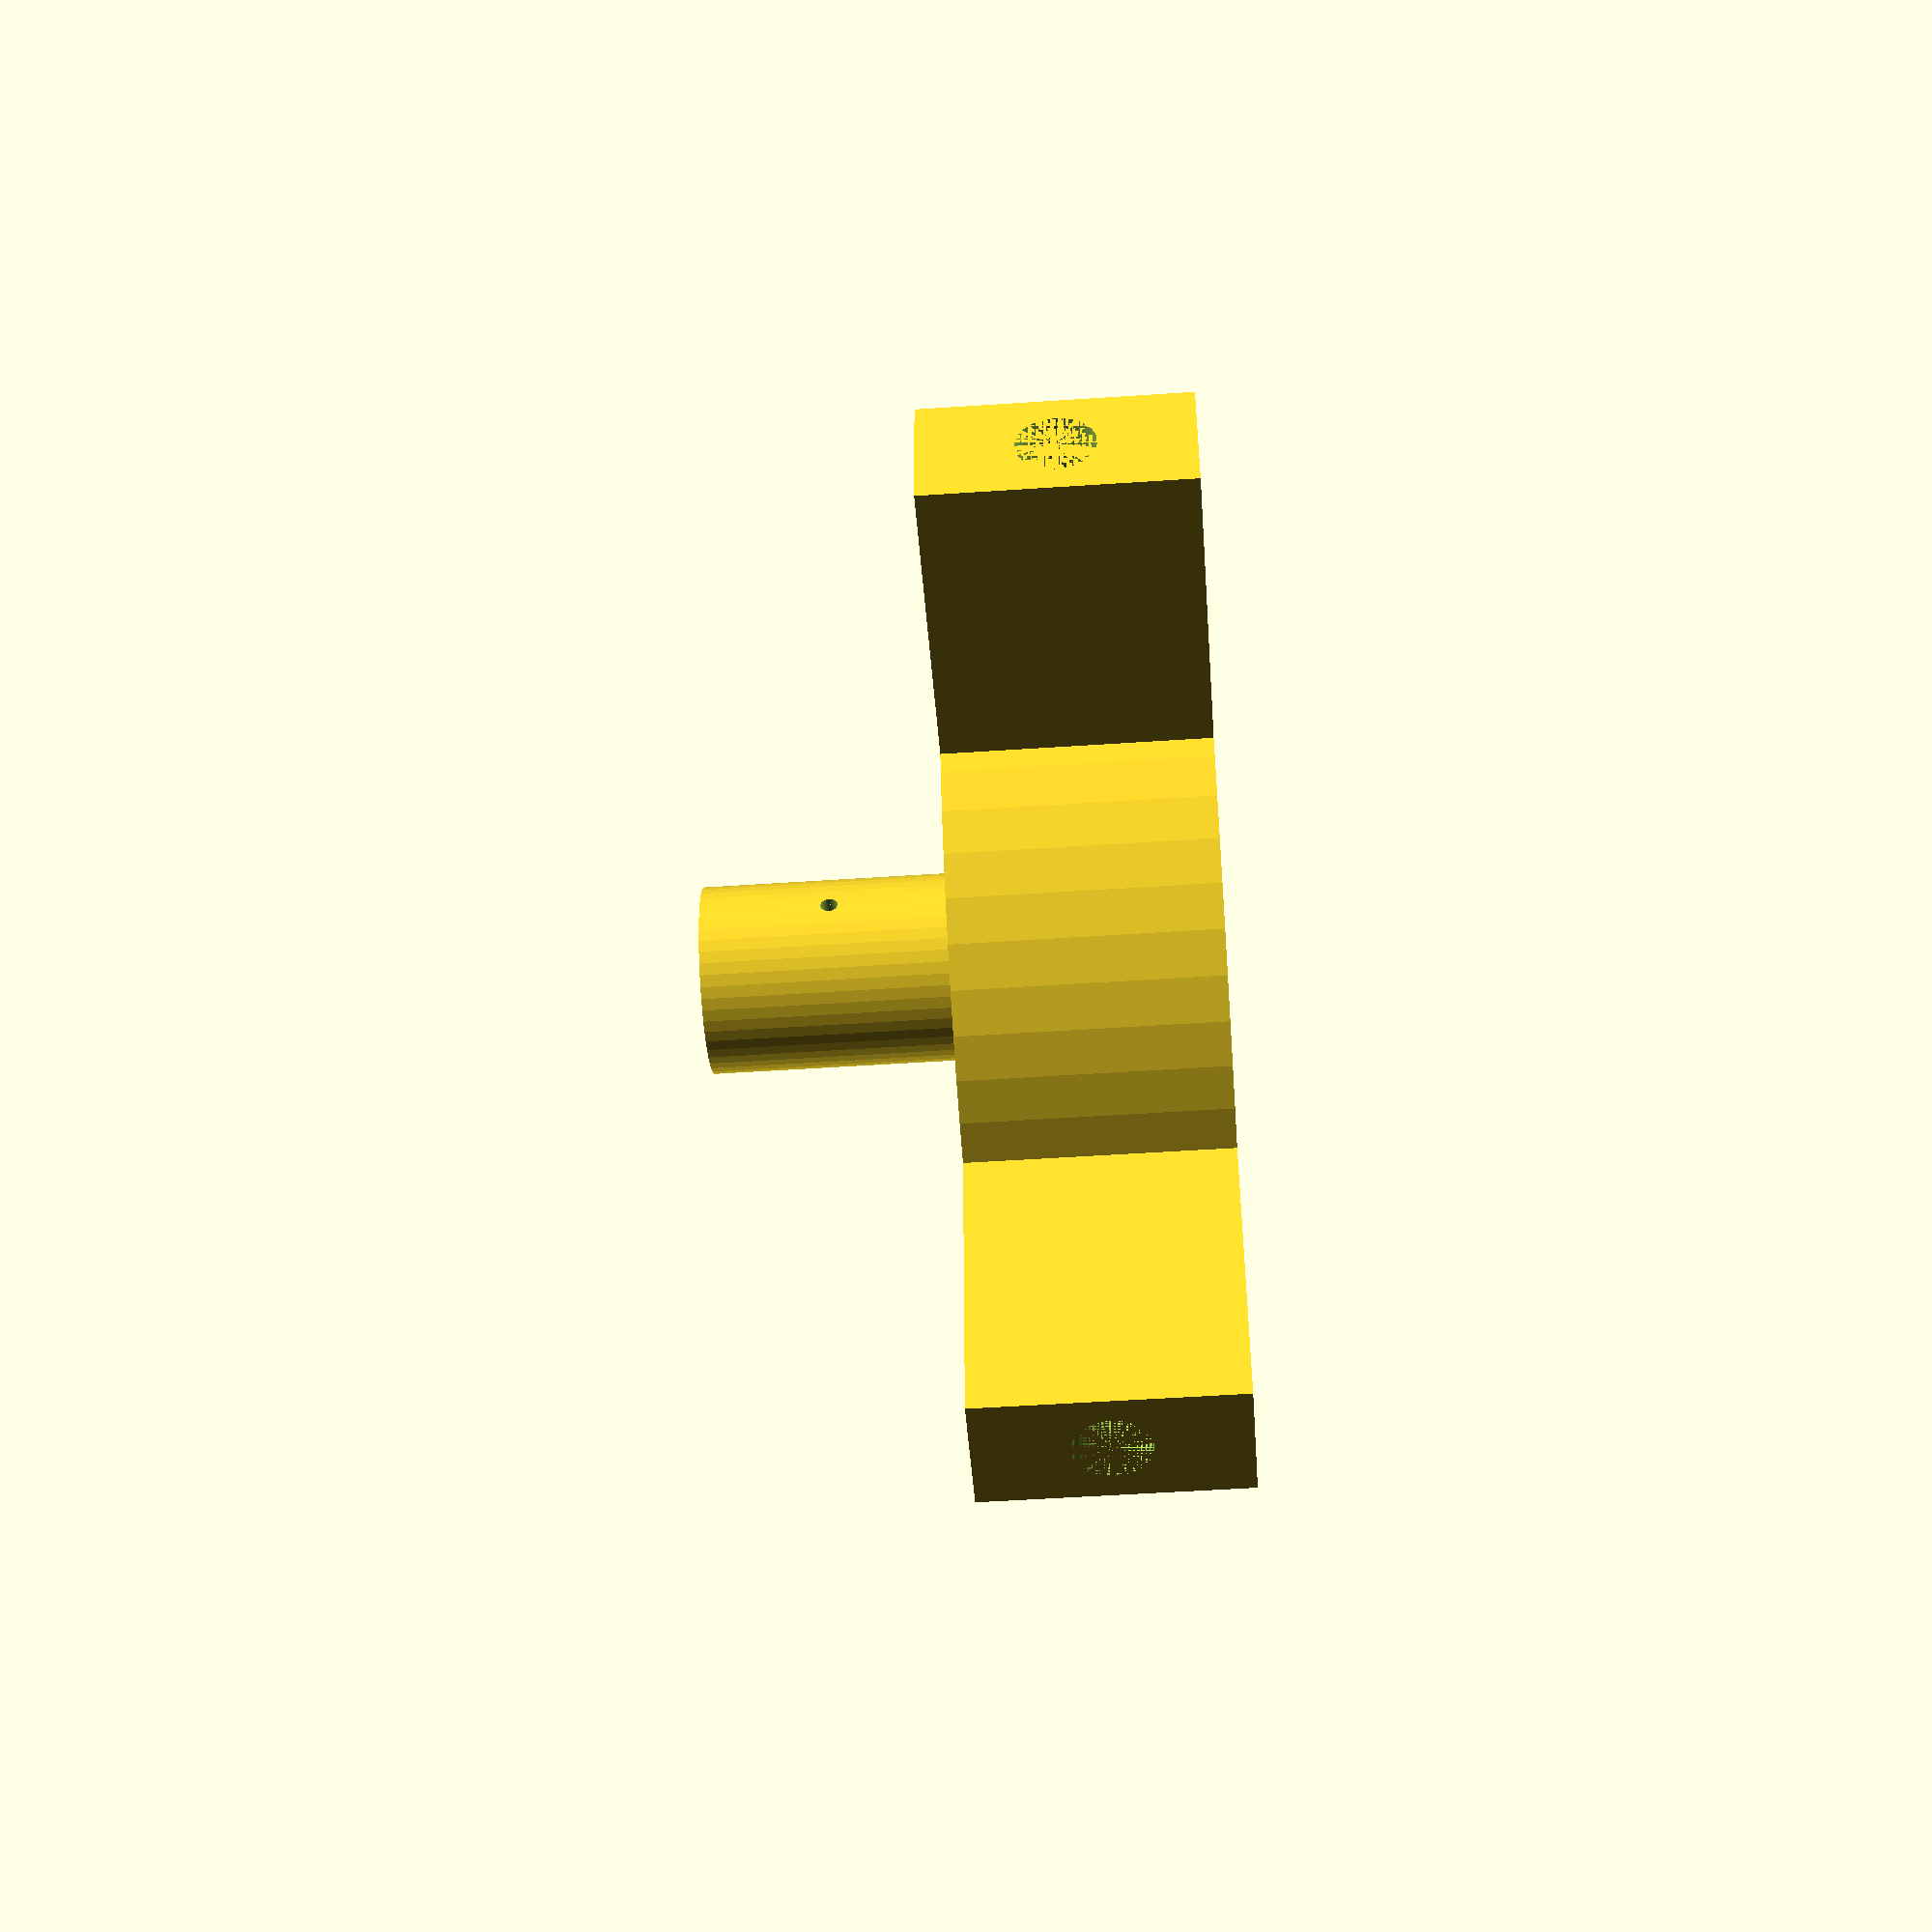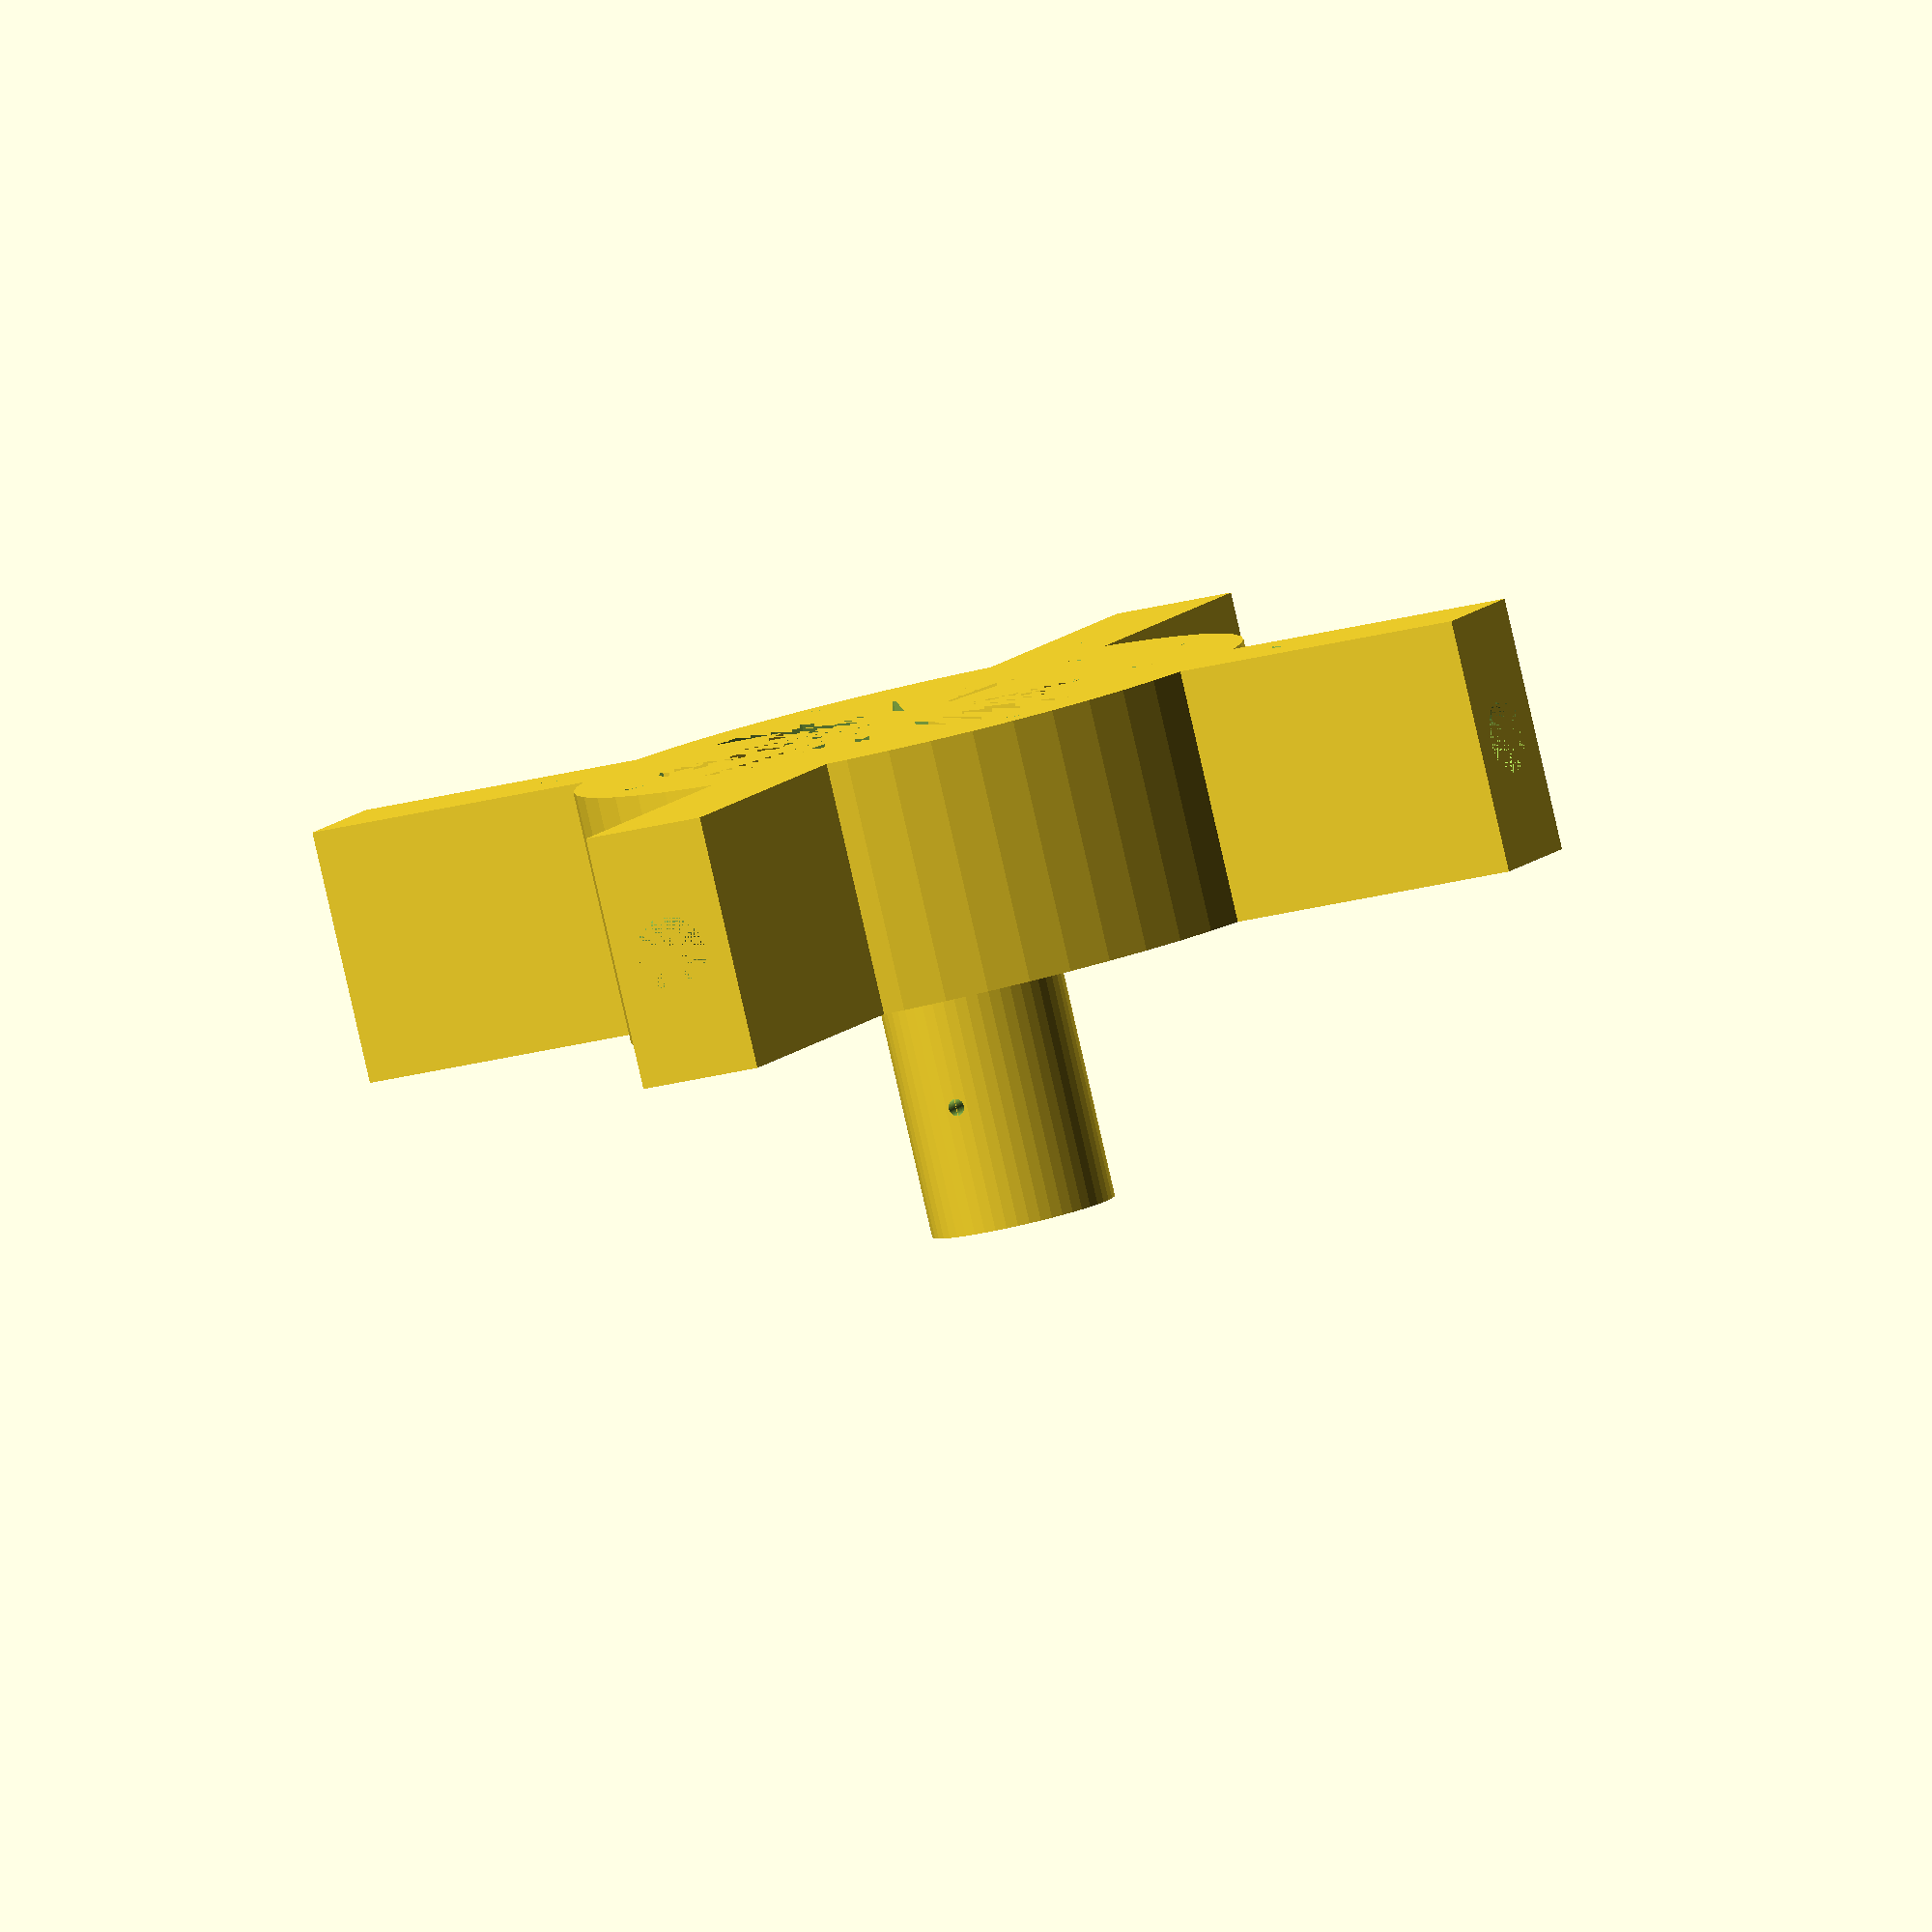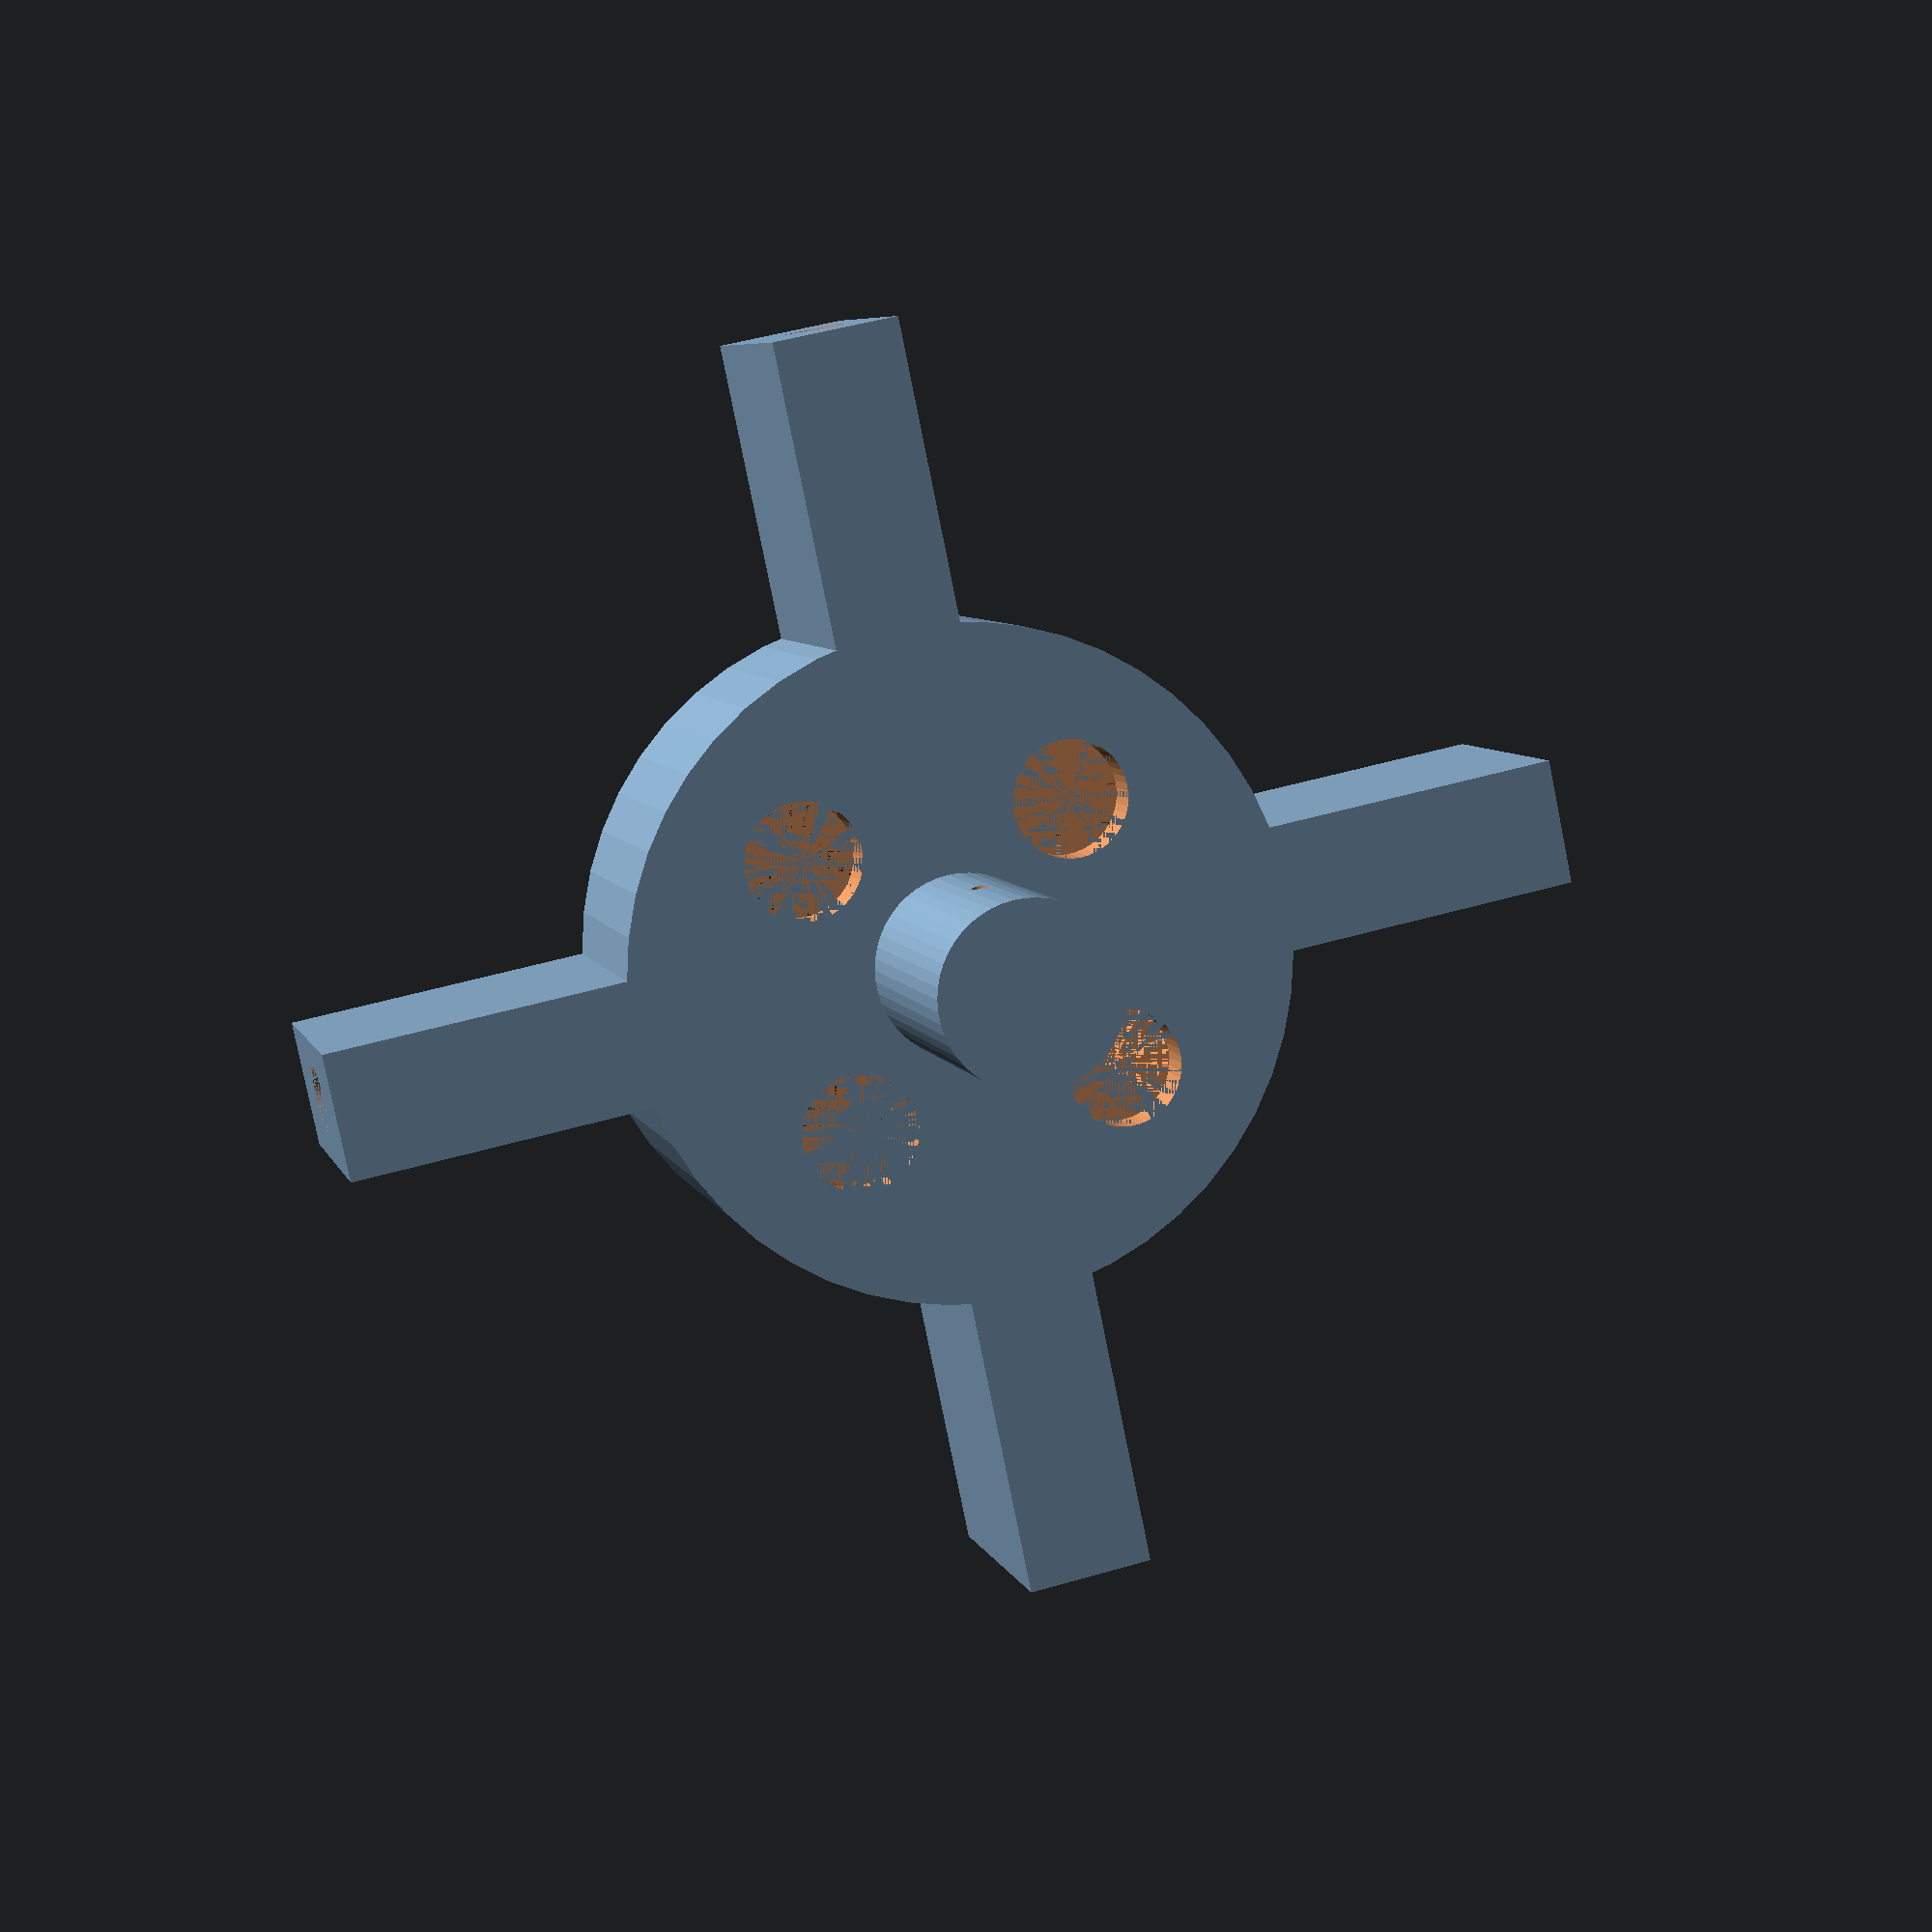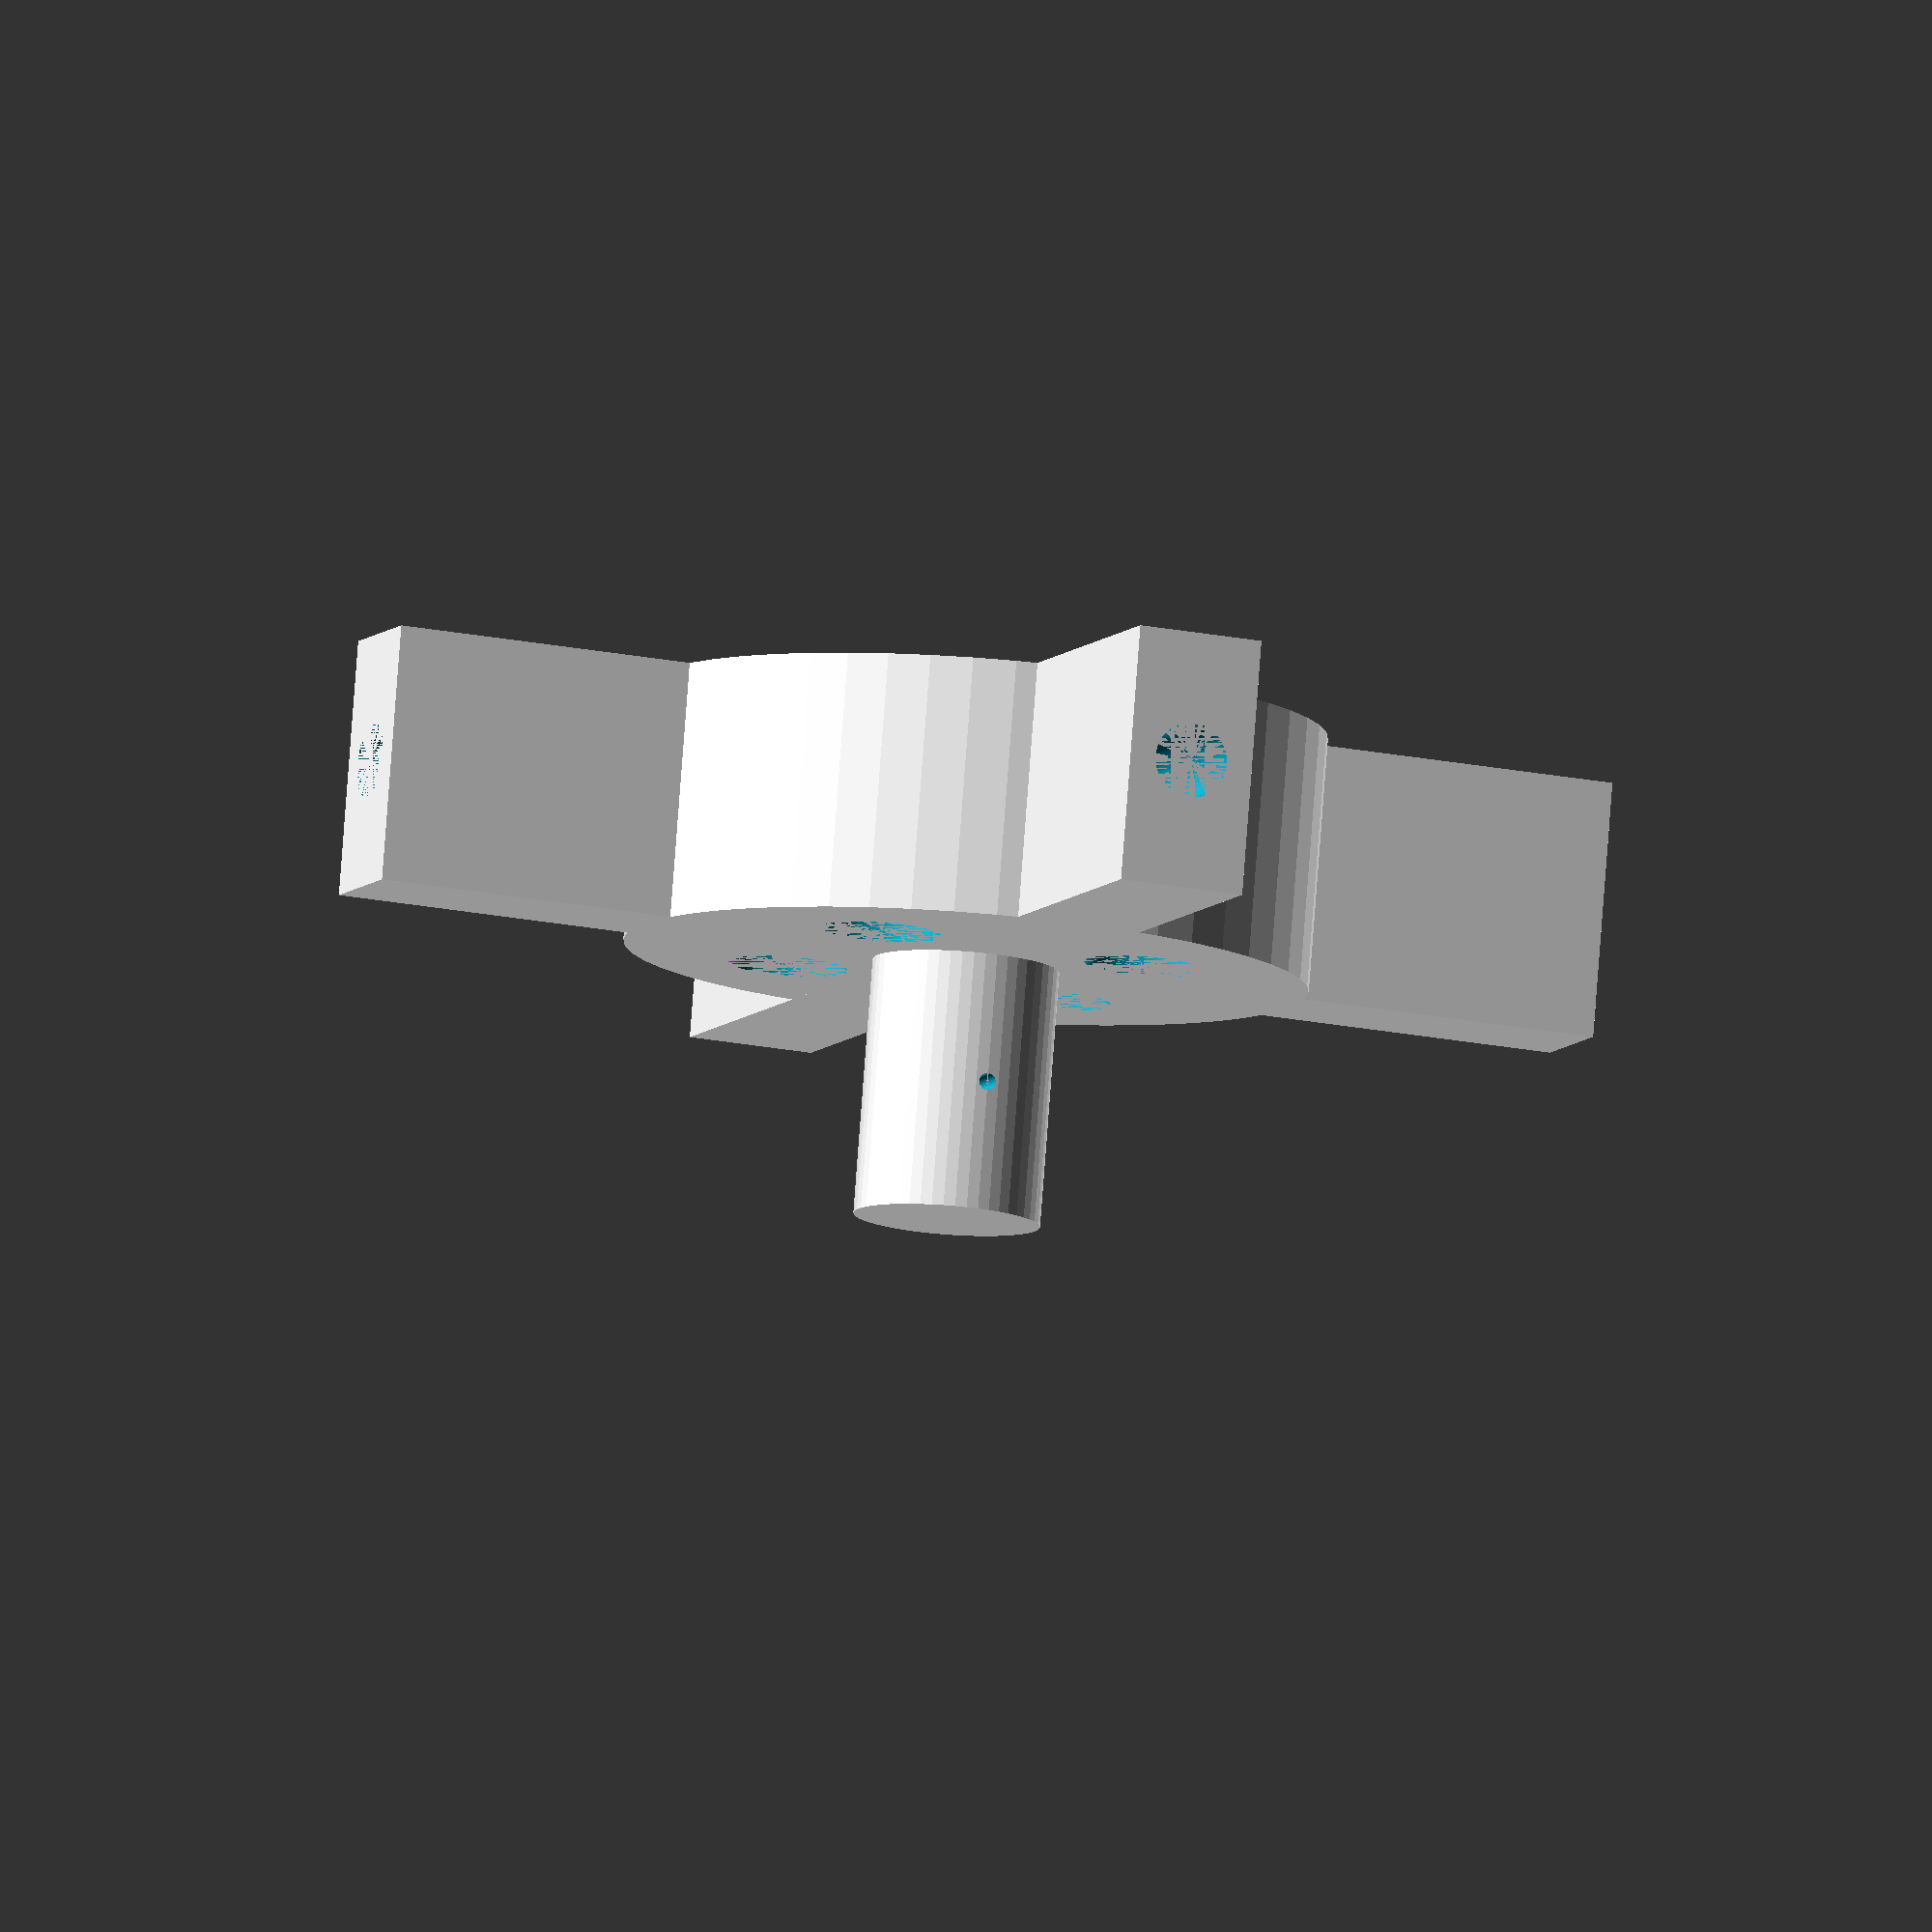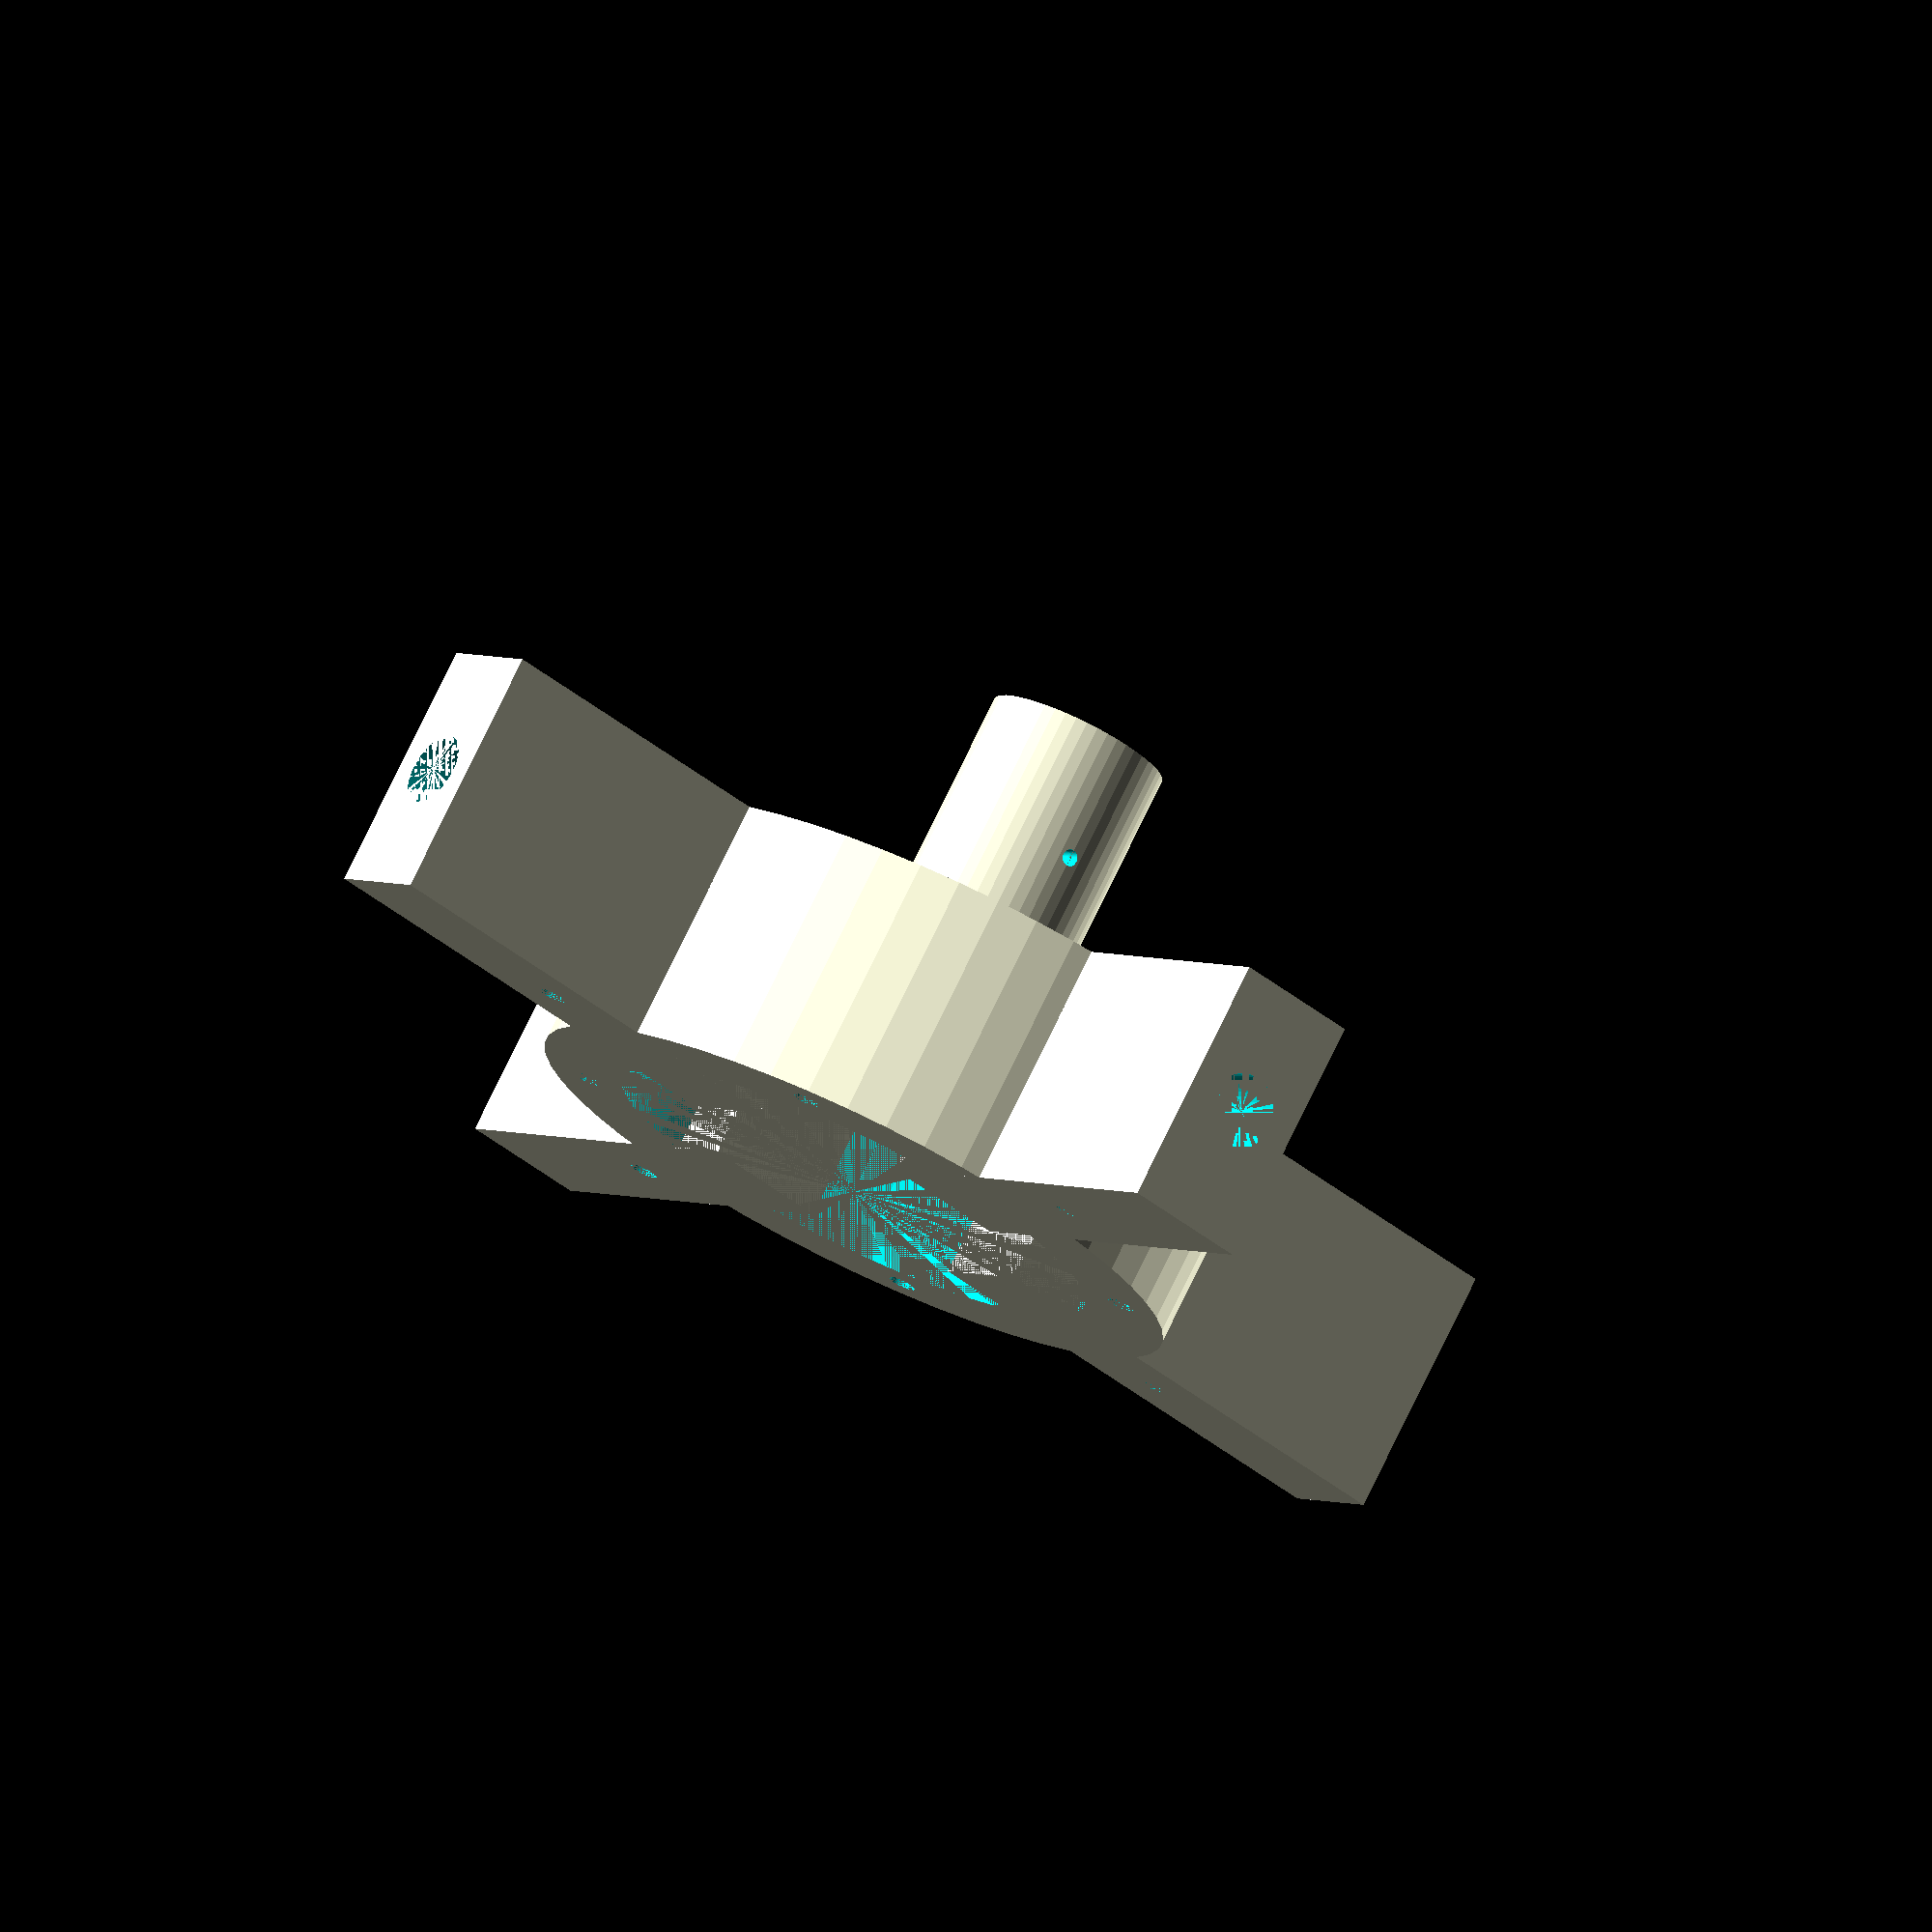
<openscad>
//------------------------------------------------
// 1 - Turnstile Antenna head - actual head part
//
// author: Alessandro Paganelli 
// e-mail: alessandro.paganelli@gmail.com
// github: https://github.com/allep
// license: GPL-3.0-or-later
// 
// Description
// This is the lower part of the antenna head.
//
// All sizes are expressed in mm.
//------------------------------------------------

// Set face number to a sufficiently high number.
$fn = 50;

//------------------------------------------------
// Debug mode
// Set DEBUG_MODE to 1 to simulate the actual 
// screw positions, to validate the design.
DEBUG_MODE = 0;

//------------------------------------------------
// Variables

// Screws
// M3 screws - 1.5 + 10% tolerance
SCREW_RADIUS = 1.65;
SCREW_DEPTH = 20.0;

// Antenna elements
// 4mm +10% tolerance
ANENNA_ELEMENT_EXTERNAL_RADIUS = 4.4;

ANTENNA_ELEMENT_HOLDER_LENGTH = 55.0;
ANTENNA_ELEMENT_HOLDER_THICKNESS = 15.0;
ANTENNA_ELEMENT_SIDE_DISPLACEMENT = 12.5;

// Cables holes
CABLE_HOLE_RADIUS = 7.0;

// Body
CYLINDER_RADIUS_INNER = 30.0;
CYLINDER_SIDE_THICKNESS = 10.0;
CYLINDER_INNER_HEIGHT = 25.0;
CYLINDER_BASE_THICKNESS = 5.0;

// Boom connector
BOOM_CONNECTOR_HEIGHT = 30.0;
BOOM_CONNECTOR_RADIUS = 10.90;
BOOM_CONNECTOR_SCREW_HEIGHT = 20.0;

//------------------------------------------------
// Modules

module cylinder_body(inner_radius, side_thickness, inner_height, base_thickness) {
    outer_radius = inner_radius + side_thickness;
    outer_height = inner_height + base_thickness;
    difference() {
        cylinder(h = outer_height, r = outer_radius);
        translate([0, 0, base_thickness])
        cylinder(h = inner_height, r = inner_radius);
    }
}

module single_antenna_holder_body(length, thickness, height) {
    translate([0, 0, height/2])
    cube(size = [length, thickness, height], center = true);
}

module antenna_holders_bodies(length, thickness, height, displacement) {
    translate([displacement, 0, 0])
    single_antenna_holder_body(length, thickness, height);
    
    rotate([0, 0, 90])
    translate([displacement, 0, 0])
    single_antenna_holder_body(length, thickness, height);
    
    rotate([0, 0, 180])
    translate([displacement, 0, 0])
    single_antenna_holder_body(length, thickness, height);
    
    rotate([0, 0, 270])
    translate([displacement, 0, 0])
    single_antenna_holder_body(length, thickness, height);
}

// To be subtracted from the assembly
module antenna_elements_holes(hole_length, hole_radius, height, displacement) {
    translate([displacement, 0, height])
    rotate([0, 90, 0])
    cylinder(h = hole_length, r = hole_radius, center = true);
    
    rotate([0, 0, 90])
    translate([displacement, 0, height])
    rotate([0, 90, 0])
    cylinder(h = hole_length, r = hole_radius, center = true);
    
    rotate([0, 0, 180])
    translate([displacement, 0, height])
    rotate([0, 90, 0])
    cylinder(h = hole_length, r = hole_radius, center = true);

    rotate([0, 0, 270])
    translate([displacement, 0, height])
    rotate([0, 90, 0])
    cylinder(h = hole_length, r = hole_radius, center = true);    
}

// To be subtracted from the assembly
module cable_holes(hole_radius, displacement, height) {
    rotate([0, 0, 45])
    translate([displacement, 0, height/2])
    cylinder(h = height, r = hole_radius, center = true);
    
    rotate([0, 0, 135])
    translate([displacement, 0, height/2])
    cylinder(h = height, r = hole_radius, center = true);

    rotate([0, 0, 225])
    translate([displacement, 0, height/2])
    cylinder(h = height, r = hole_radius, center = true);

    rotate([0, 0, 315])
    translate([displacement, 0, height/2])
    cylinder(h = height, r = hole_radius, center = true);
}

// To be subtracted from the assembly
module screw_holes(screw_radius, screw_depth, body_displacement, arm_displacement) {
    // main body screw holes
    rotate([0, 0, 45])
    translate([body_displacement, 0, screw_depth/2])
    cylinder(h = screw_depth, r = screw_radius, center = true);
    
    rotate([0, 0, 135])
    translate([body_displacement, 0, screw_depth/2])
    cylinder(h = screw_depth, r = screw_radius, center = true);
    
    rotate([0, 0, 225])
    translate([body_displacement, 0, screw_depth/2])
    cylinder(h = screw_depth, r = screw_radius, center = true);
    
    rotate([0, 0, 315])
    translate([body_displacement, 0, screw_depth/2])
    cylinder(h = screw_depth, r = screw_radius, center = true);
    
    // arm screw holes
    rotate([0, 0, 0])
    translate([arm_displacement, 0, screw_depth/2])
    cylinder(h = screw_depth, r = screw_radius, center = true);

    rotate([0, 0, 90])
    translate([arm_displacement, 0, screw_depth/2])
    cylinder(h = screw_depth, r = screw_radius, center = true);

    rotate([0, 0, 180])
    translate([arm_displacement, 0, screw_depth/2])
    cylinder(h = screw_depth, r = screw_radius, center = true);

    rotate([0, 0, 270])
    translate([arm_displacement, 0, screw_depth/2])
    cylinder(h = screw_depth, r = screw_radius, center = true);    
}

module boom_connector(radius, height, screw_radius) {
    difference() {
        cylinder(h = height, r = radius, center = true);
        
        rotate([0, 90, 0])
        cylinder(h = 2*radius, r = screw_radius, center = true);
    }
}

// To be used to quickly print a prototype to be used for
// calibration purposes and tolerance investigations.
// Here we need to debug:
// 1. Boom connector radius
// 2. Screw holes
// 3. Antenna element hole
module debug_tolerances_boom_and_holes() {
    height = BOOM_CONNECTOR_HEIGHT/3;
    difference() {
        boom_connector(BOOM_CONNECTOR_RADIUS, height);
        // the antenna element hole
        cylinder(h = height, r = ANENNA_ELEMENT_EXTERNAL_RADIUS, center = true);
    }
}

//------------------------------------------------
// Actual script

if (DEBUG_MODE == 0) {
    // release mode
    side_displacement = CYLINDER_RADIUS_INNER + CYLINDER_SIDE_THICKNESS/2 + ANTENNA_ELEMENT_SIDE_DISPLACEMENT;
    
    translate([0, 0, BOOM_CONNECTOR_HEIGHT/2])
    boom_connector(BOOM_CONNECTOR_RADIUS, BOOM_CONNECTOR_HEIGHT);
    translate([0, 0, BOOM_CONNECTOR_HEIGHT])
    difference() {
        union() {
            cylinder_body(CYLINDER_RADIUS_INNER, CYLINDER_SIDE_THICKNESS, CYLINDER_INNER_HEIGHT, CYLINDER_BASE_THICKNESS);
            antenna_holders_bodies(ANTENNA_ELEMENT_HOLDER_LENGTH, ANTENNA_ELEMENT_HOLDER_THICKNESS, CYLINDER_INNER_HEIGHT + CYLINDER_BASE_THICKNESS, side_displacement);
        }
        antenna_elements_holes(ANTENNA_ELEMENT_HOLDER_LENGTH, ANENNA_ELEMENT_EXTERNAL_RADIUS, (CYLINDER_INNER_HEIGHT + CYLINDER_BASE_THICKNESS)/2, side_displacement);
        cable_holes(CABLE_HOLE_RADIUS, CYLINDER_RADIUS_INNER - CABLE_HOLE_RADIUS, CYLINDER_BASE_THICKNESS);
        translate([0, 0, CYLINDER_BASE_THICKNESS + CYLINDER_INNER_HEIGHT - SCREW_DEPTH])
        screw_holes(SCREW_RADIUS, SCREW_DEPTH, CYLINDER_RADIUS_INNER + CYLINDER_SIDE_THICKNESS/2, side_displacement);
    }
}
else {
    // debug mode
    debug_tolerances_boom_and_holes();
}

</openscad>
<views>
elev=231.1 azim=355.5 roll=265.8 proj=p view=solid
elev=264.9 azim=115.0 roll=167.1 proj=o view=solid
elev=353.5 azim=101.8 roll=165.7 proj=p view=solid
elev=99.0 azim=70.4 roll=355.7 proj=o view=wireframe
elev=103.5 azim=304.8 roll=154.2 proj=o view=wireframe
</views>
